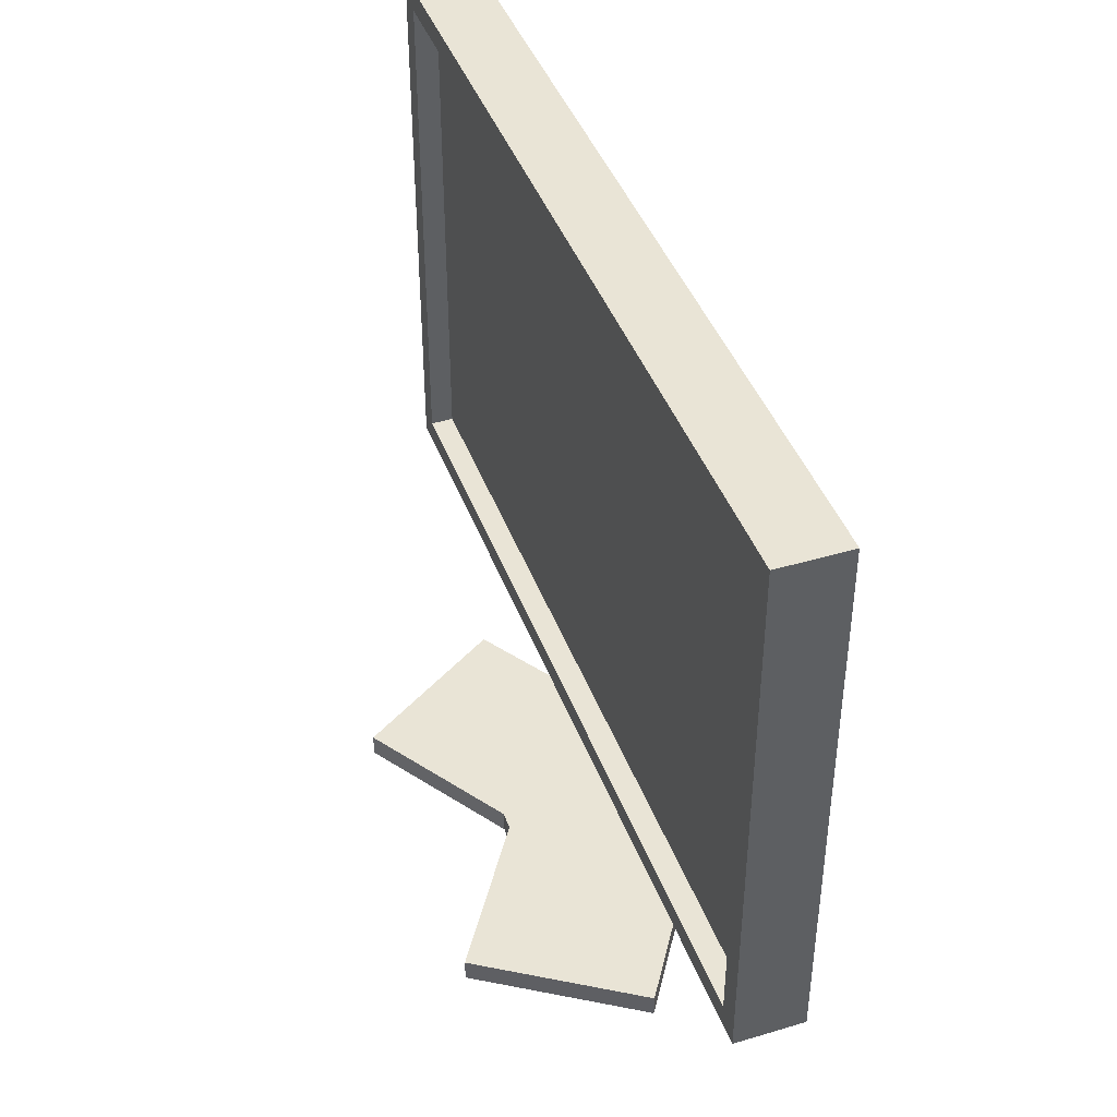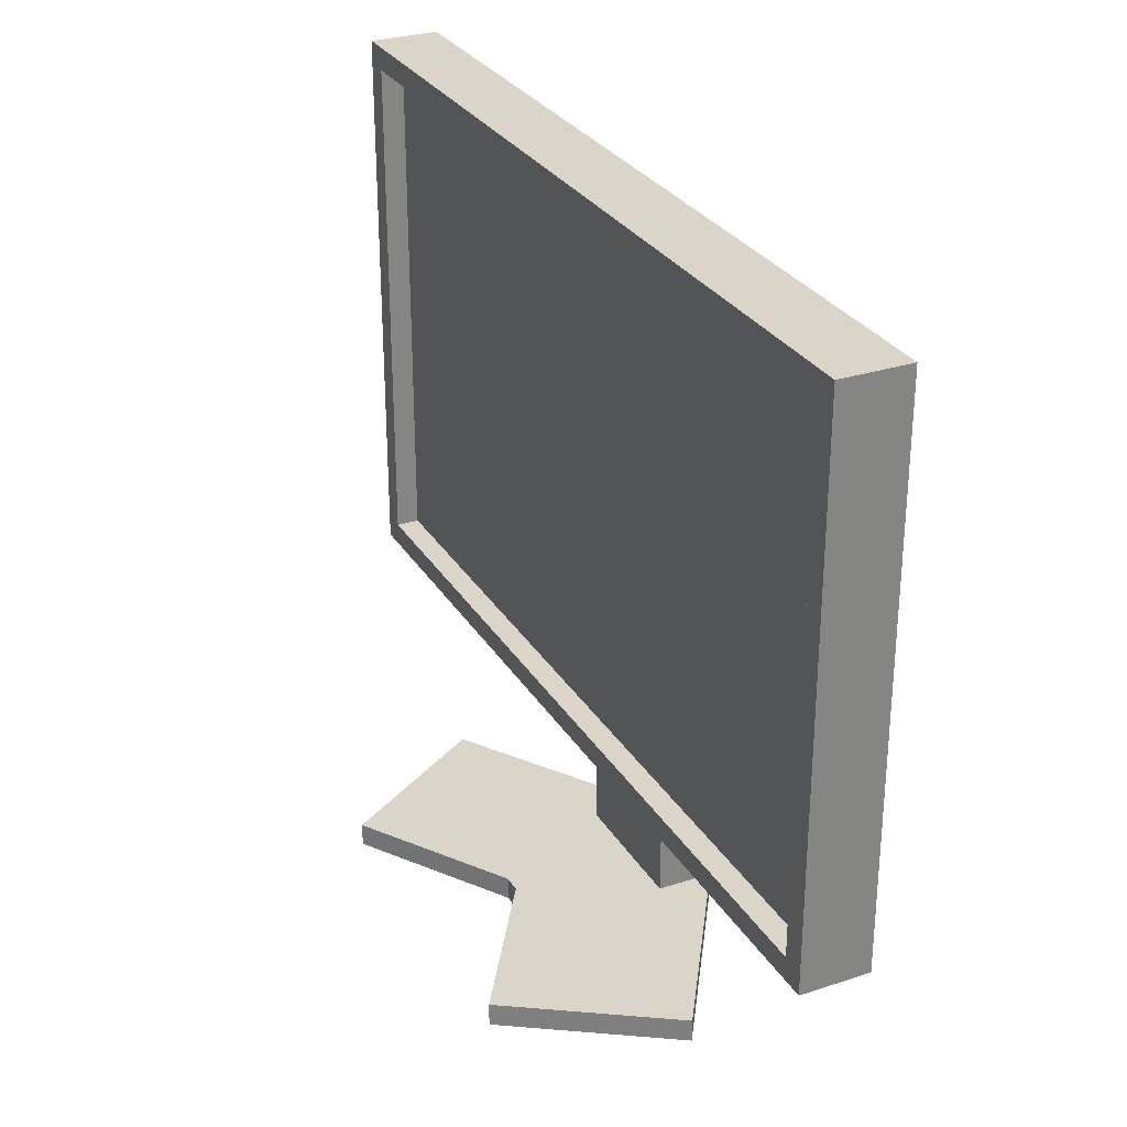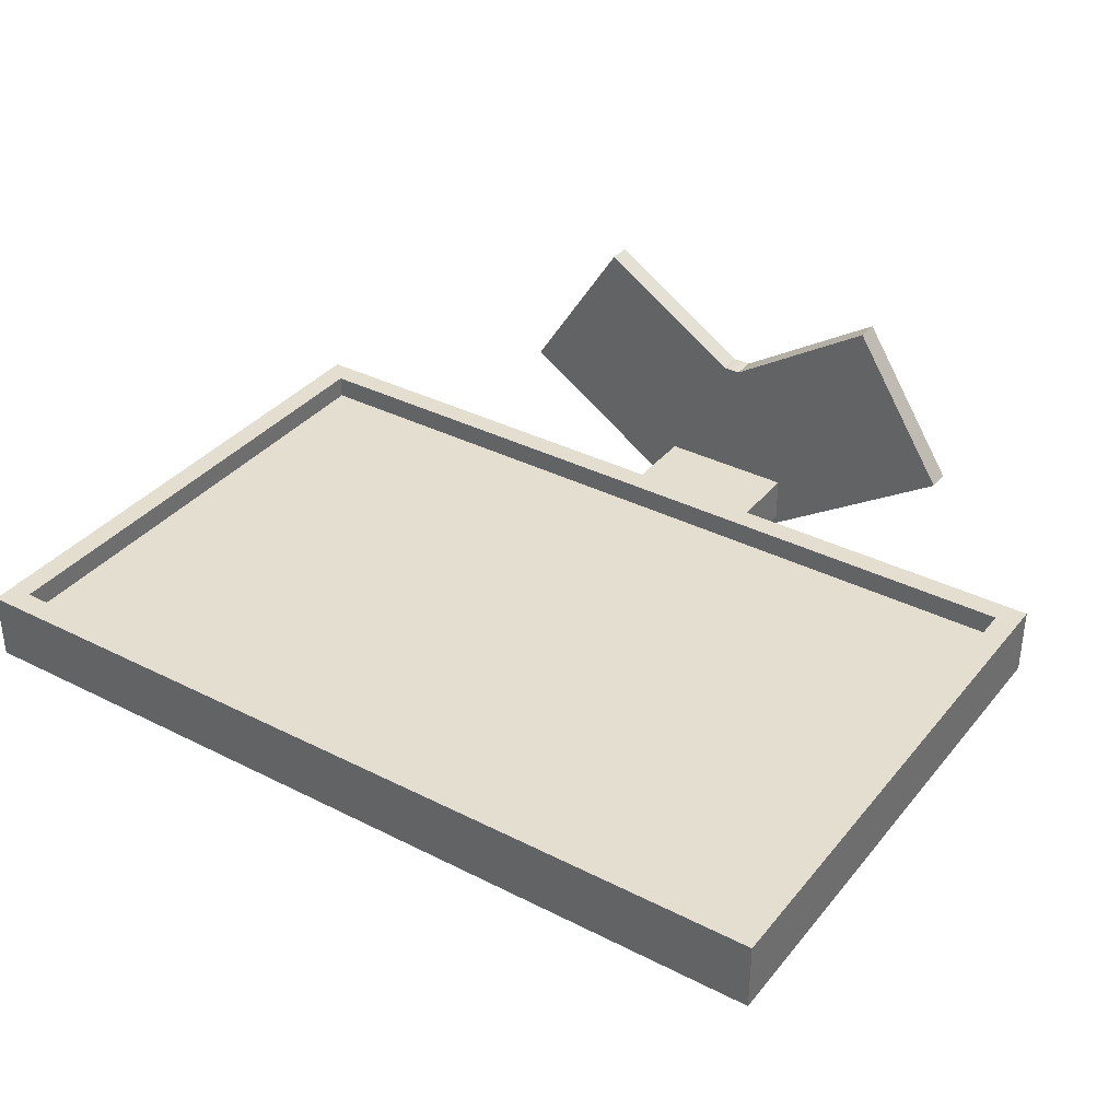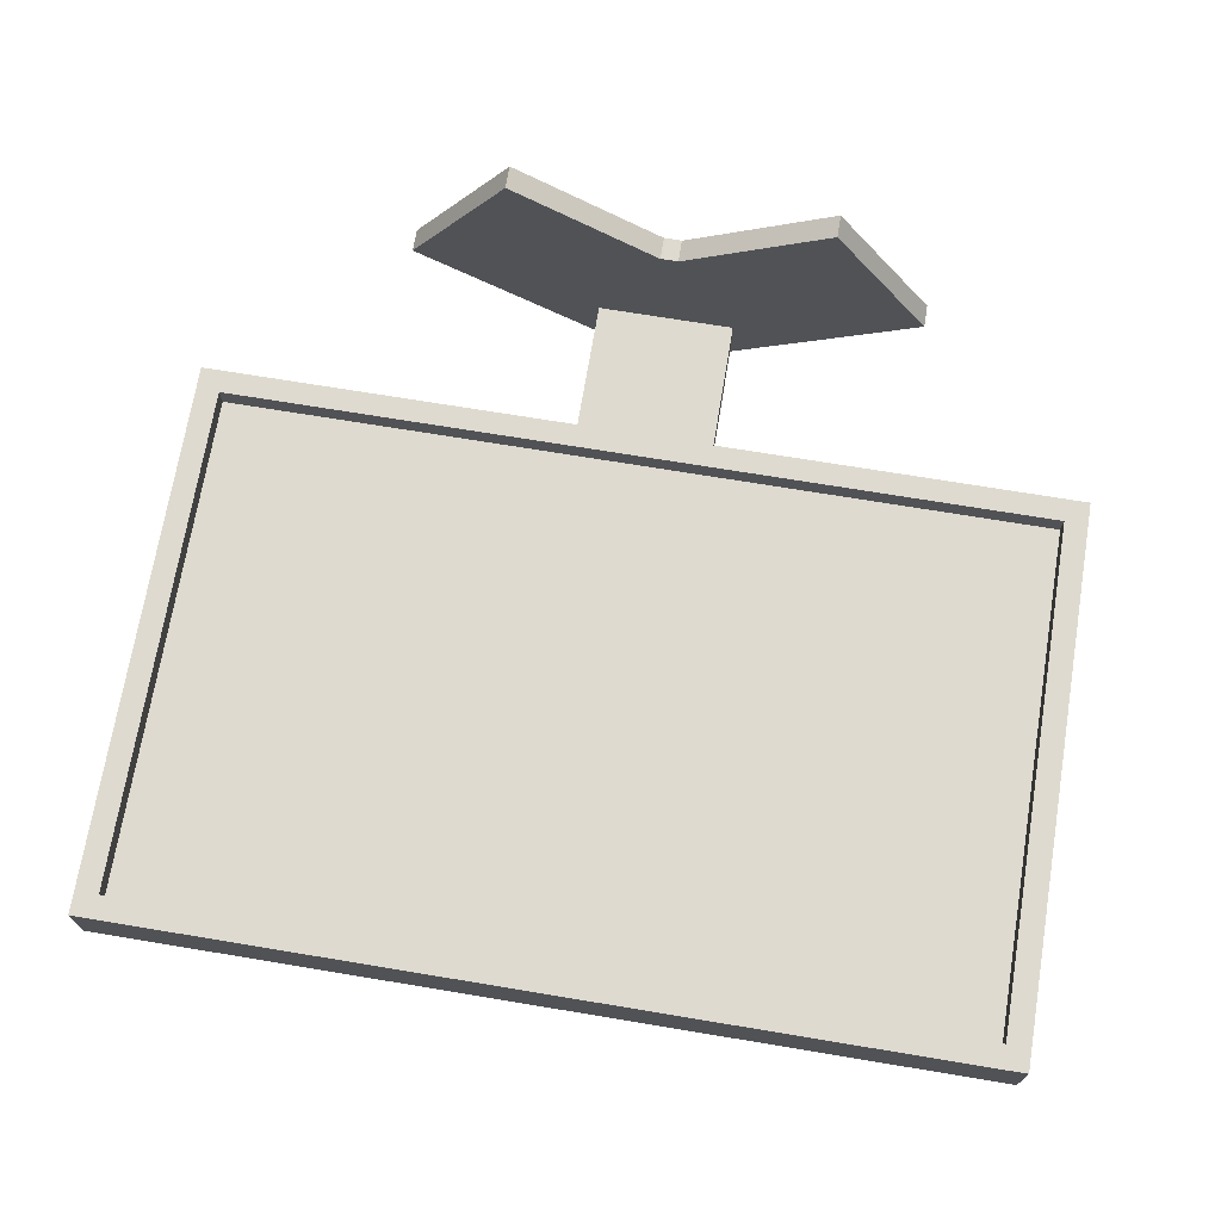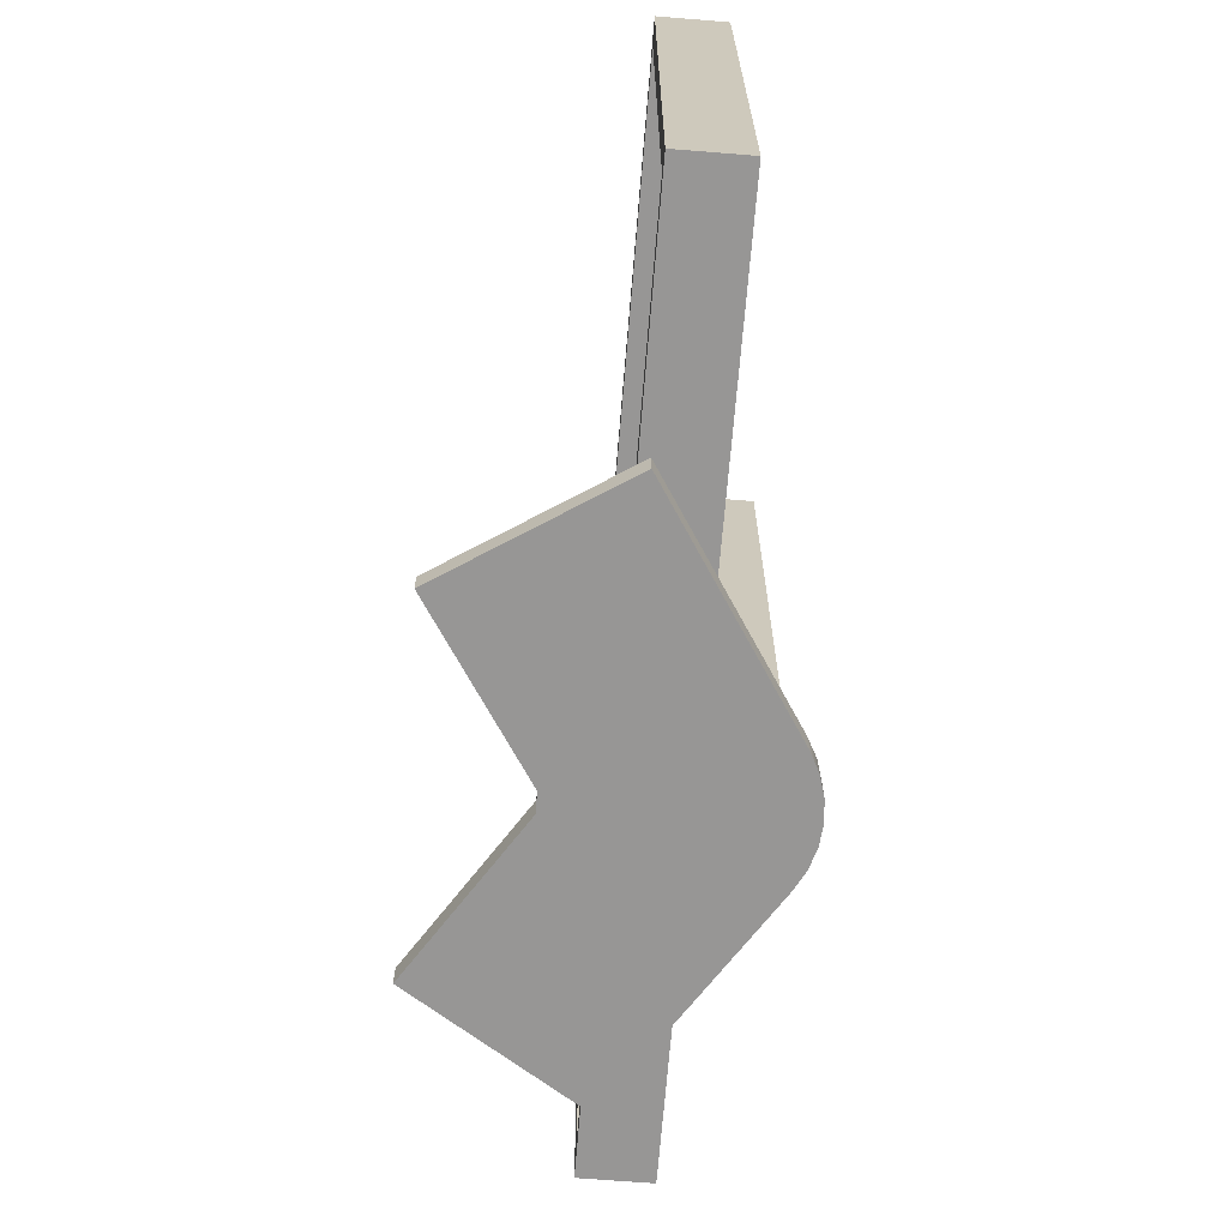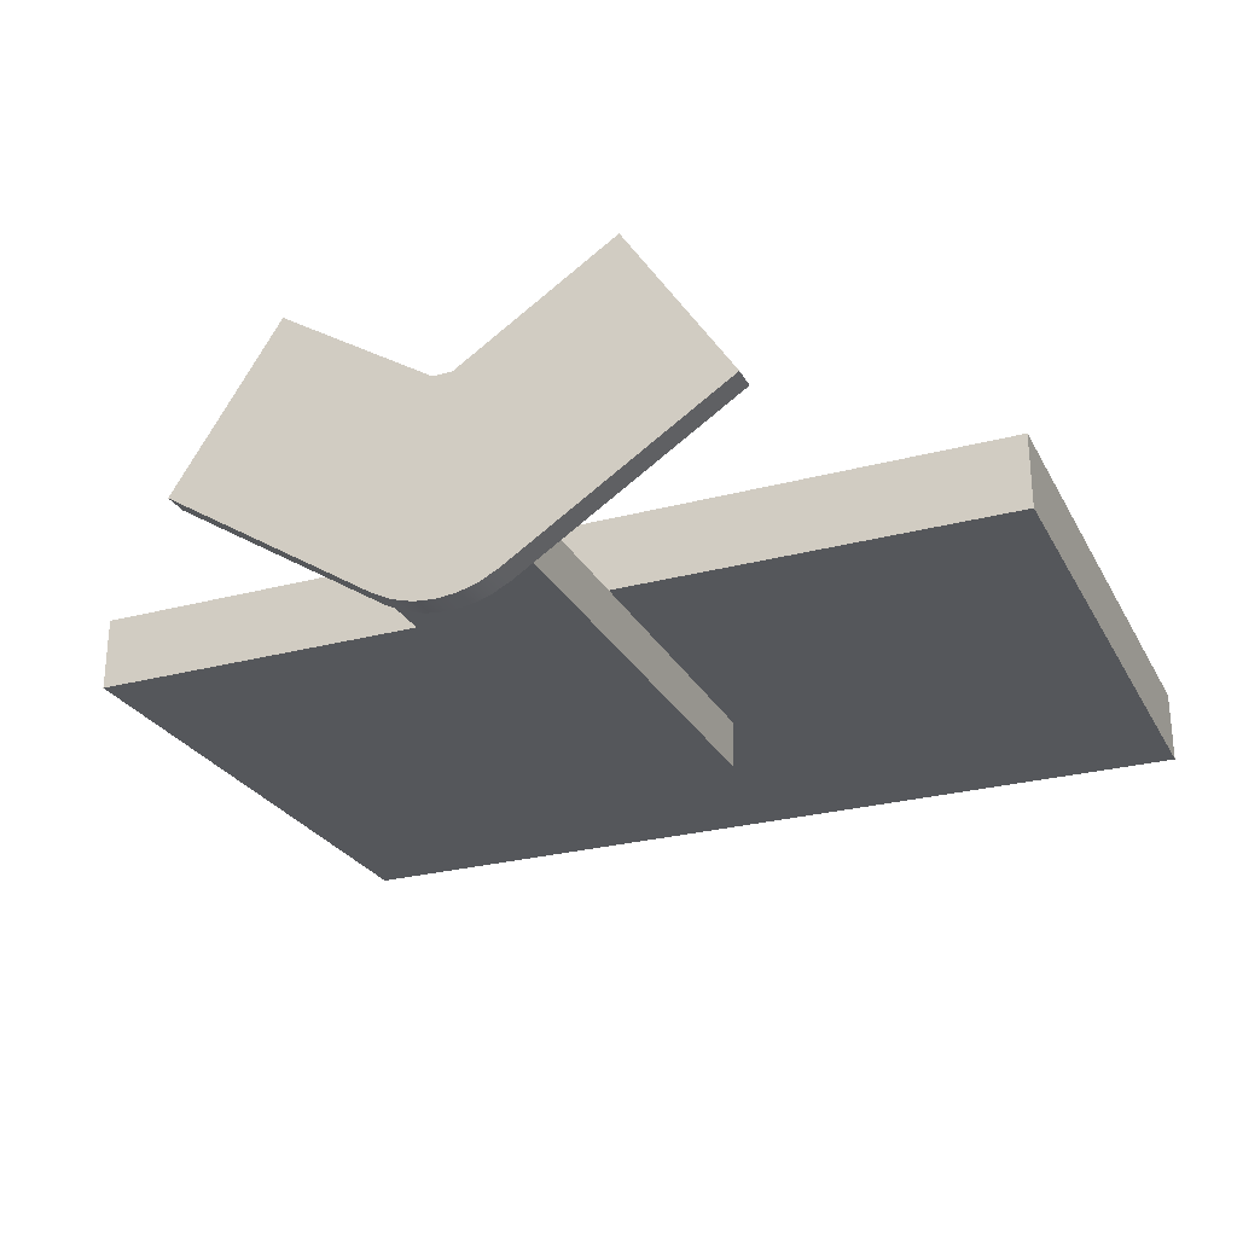
<metadata>
{"format":"obj","ext":"obj","renderer":"f3d","projection":"perspective","resolution":1024,"background":"white","views":[{"elev":42.7,"azim":70.4,"up":"+Y"},{"elev":29.2,"azim":64.2,"up":"+Y"},{"elev":35.8,"azim":-146.3,"up":"+Z"},{"elev":70.8,"azim":-170.6,"up":"+Z"},{"elev":-67.9,"azim":85.4,"up":"+Y"},{"elev":-26.4,"azim":23.0,"up":"+Z"}]}
</metadata>
<code>
v 9 15.5 1
v -9 15.5 1
v -9 15.5 0.5
v 9 15.5 0.5
v -9 15.5 1
v -9 4.5 1
v -9 4.5 0.5
v -9 15.5 0.5
v -9 4.5 1
v 9 4.5 1
v 9 4.5 0.5
v -9 4.5 0.5
v 9 4.5 1
v 9 15.5 1
v 9 15.5 0.5
v 9 4.5 0.5
v 9 4.5 0.5
v 9 15.5 0.5
v -9 15.5 0.5
v -9 4.5 0.5
v 9.5 4 -0.5
v 9.5 16 -0.5
v 9.5 16 1
v 9.5 4 1
v 1.5 4 -0.5
v 9.5 4 -0.5
v 9.5 4 1
v -9.5 4 1
v -9.5 4 -0.5
v -1.5 4 -0.5
v -9.5 16 -0.5
v -9.5 4 -0.5
v -9.5 4 1
v -9.5 16 1
v 9.5 16 -0.5
v -9.5 16 -0.5
v -9.5 16 1
v 9.5 16 1
v -9 15.5 1
v 9 15.5 1
v 9 4.5 1
v -9 4.5 1
v 9.5 16 1
v -9.5 16 1
v -9.5 4 1
v 9.5 4 1
v -1.5 10.5 -0.5
v -1.5 4 -0.5
v -9.5 4 -0.5
v -9.5 16 -0.5
v 9.5 16 -0.5
v 9.5 4 -0.5
v 1.5 4 -0.5
v 1.5 10.5 -0.5
v -1.5 0.5 -1.5
v -1.5 0.5 -0.5
v -1.5 4 -0.5
v -1.5 10.5 -0.5
v -1.5 10.5 -1.5
v 1.5 0.5 -1.5
v -1.5 0.5 -1.5
v -1.5 10.5 -1.5
v 1.5 10.5 -1.5
v 1.5 0.5 -0.5
v 1.5 0.5 -1.5
v 1.5 10.5 -1.5
v 1.5 10.5 -0.5
v 1.5 4 -0.5
v 1.5 4 -0.5
v -1.5 4 -0.5
v -1.5 0.5 -0.5
v 1.5 0.5 -0.5
v -1.5 10.5 -0.5
v 1.5 10.5 -0.5
v 1.5 10.5 -1.5
v -1.5 10.5 -1.5
v 3.408 0 4.326
v 5.597 0 0.9323
v 5.597 0.5 0.9323
v 3.408 0.5 4.326
v 0.1775 0 2.243
v 3.408 0 4.326
v 3.408 0.5 4.326
v 0.1775 0.5 2.243
v -0.2054 0 2.241
v -0.07786 0 2.249
v 0.04992 0 2.249
v 0.1775 0 2.243
v 0.1775 0.5 2.243
v 0.04992 0.5 2.249
v -0.07786 0.5 2.249
v -0.2054 0.5 2.241
v -3.404 0 4.308
v -0.2054 0 2.241
v -0.2054 0.5 2.241
v -3.404 0.5 4.308
v -5.587 0 0.9323
v -3.404 0 4.308
v -3.404 0.5 4.308
v -5.587 0.5 0.9323
v -1.222 0 -1.89
v -5.587 0 0.9323
v -5.587 0.5 0.9323
v -1.222 0.5 -1.89
v 1.219 0 -1.891
v 0.8381 0 -2.088
v 0.4262 0 -2.209
v -0.001246 0 -2.25
v -0.4286 0 -2.209
v -0.8404 0 -2.087
v -1.222 0 -1.89
v -1.222 0.5 -1.89
v -0.8404 0.5 -2.087
v -0.4286 0.5 -2.209
v -0.001246 0.5 -2.25
v 0.4262 0.5 -2.209
v 0.8381 0.5 -2.088
v 1.219 0.5 -1.891
v 5.597 0 0.9323
v 1.219 0 -1.891
v 1.219 0.5 -1.891
v 5.597 0.5 0.9323
v -1.5 0.5 -0.5
v -1.5 0.5 -1.5
v 1.5 0.5 -1.5
v 1.5 0.5 -0.5
v 5.597 0.5 0.9323
v 1.219 0.5 -1.891
v 0.8381 0.5 -2.088
v 0.4262 0.5 -2.209
v -0.001246 0.5 -2.25
v -0.4286 0.5 -2.209
v -0.8404 0.5 -2.087
v -1.222 0.5 -1.89
v -5.587 0.5 0.9323
v -3.404 0.5 4.308
v -0.2054 0.5 2.241
v -0.07786 0.5 2.249
v 0.04992 0.5 2.249
v 0.1775 0.5 2.243
v 3.408 0.5 4.326
v 1.219 0 -1.891
v 5.597 0 0.9323
v 3.408 0 4.326
v 0.1775 0 2.243
v 0.04992 0 2.249
v -0.07786 0 2.249
v -0.2054 0 2.241
v -3.404 0 4.308
v -5.587 0 0.9323
v -1.222 0 -1.89
v -0.8404 0 -2.087
v -0.4286 0 -2.209
v -0.001246 0 -2.25
v 0.4262 0 -2.209
v 0.8381 0 -2.088
g 2dcdfd42-e30e-11ea-9fc2-54bf646e7e1f
f 1 2 4
f 4 2 3
g 2dce998c-e30e-11ea-8f5d-54bf646e7e1f
f 5 6 8
f 8 6 7
g 2dcf35ec-e30e-11ea-b74a-54bf646e7e1f
f 9 10 12
f 12 10 11
g 2dcfd21c-e30e-11ea-b260-54bf646e7e1f
f 13 14 16
f 16 14 15
g 2dd09552-e30e-11ea-9e1f-54bf646e7e1f
f 18 19 17
f 17 19 20
g 2d927bd8-e30e-11ea-960f-54bf646e7e1f
f 21 22 24
f 24 22 23
g 2d933f1e-e30e-11ea-a973-54bf646e7e1f
f 26 27 25
f 25 27 28
f 25 28 30
f 30 28 29
g 2d940268-e30e-11ea-b5fd-54bf646e7e1f
f 31 32 34
f 34 32 33
g 2d94c5b8-e30e-11ea-be17-54bf646e7e1f
f 35 36 38
f 38 36 37
g 2d9561fa-e30e-11ea-a4b4-54bf646e7e1f
f 40 44 39
f 39 44 45
f 39 45 42
f 42 45 46
f 42 46 41
f 41 46 40
f 40 46 43
f 40 43 44
g 2d96252e-e30e-11ea-a7b8-54bf646e7e1f
f 48 49 47
f 47 49 50
f 47 50 51
f 47 51 54
f 54 51 52
f 54 52 53
g 2d5c51ba-e30e-11ea-8c5b-54bf646e7e1f
f 56 57 55
f 55 57 59
f 59 57 58
g 2d5c9fdc-e30e-11ea-b1a4-54bf646e7e1f
f 60 61 63
f 63 61 62
g 2d5cedf0-e30e-11ea-bd7b-54bf646e7e1f
f 64 65 68
f 68 65 66
f 68 66 67
g 2d5d3bf4-e30e-11ea-86bc-54bf646e7e1f
f 69 70 72
f 72 70 71
g 2d5db150-e30e-11ea-9943-54bf646e7e1f
f 74 75 73
f 73 75 76
g 2d2bf3a7-e30e-11ea-b814-54bf646e7e1f
f 77 78 80
f 80 78 79
g 2d2c1aa8-e30e-11ea-b61a-54bf646e7e1f
f 81 82 84
f 84 82 83
g 2d2c68d4-e30e-11ea-9c26-54bf646e7e1f
f 92 85 91
f 91 85 86
f 91 86 90
f 90 86 87
f 90 87 89
f 89 87 88
g 2d2c8fe6-e30e-11ea-907a-54bf646e7e1f
f 93 94 96
f 96 94 95
g 2d2cb6ec-e30e-11ea-9130-54bf646e7e1f
f 97 98 100
f 100 98 99
g 2d2cddec-e30e-11ea-92b3-54bf646e7e1f
f 101 102 104
f 104 102 103
g 2d2d2c1e-e30e-11ea-bb60-54bf646e7e1f
f 118 105 117
f 117 105 106
f 117 106 116
f 116 106 107
f 116 107 115
f 115 107 108
f 115 108 114
f 114 108 109
f 114 109 113
f 113 109 110
f 113 110 112
f 112 110 111
g 2d2d7a38-e30e-11ea-a8b9-54bf646e7e1f
f 119 120 122
f 122 120 121
g 2d2da148-e30e-11ea-be33-54bf646e7e1f
f 124 135 123
f 123 135 137
f 123 137 126
f 126 137 140
f 126 140 127
f 127 140 141
f 135 124 134
f 134 124 125
f 134 125 133
f 133 125 128
f 133 128 129
f 128 125 127
f 127 125 126
f 133 129 132
f 132 129 130
f 132 130 131
f 135 136 137
f 137 138 140
f 140 138 139
g 2d2def70-e30e-11ea-b1a1-54bf646e7e1f
f 143 145 142
f 142 145 148
f 142 148 151
f 151 148 150
f 150 148 149
f 143 144 145
f 146 147 145
f 145 147 148
f 151 152 142
f 142 152 156
f 156 152 153
f 156 153 155
f 155 153 154

</code>
